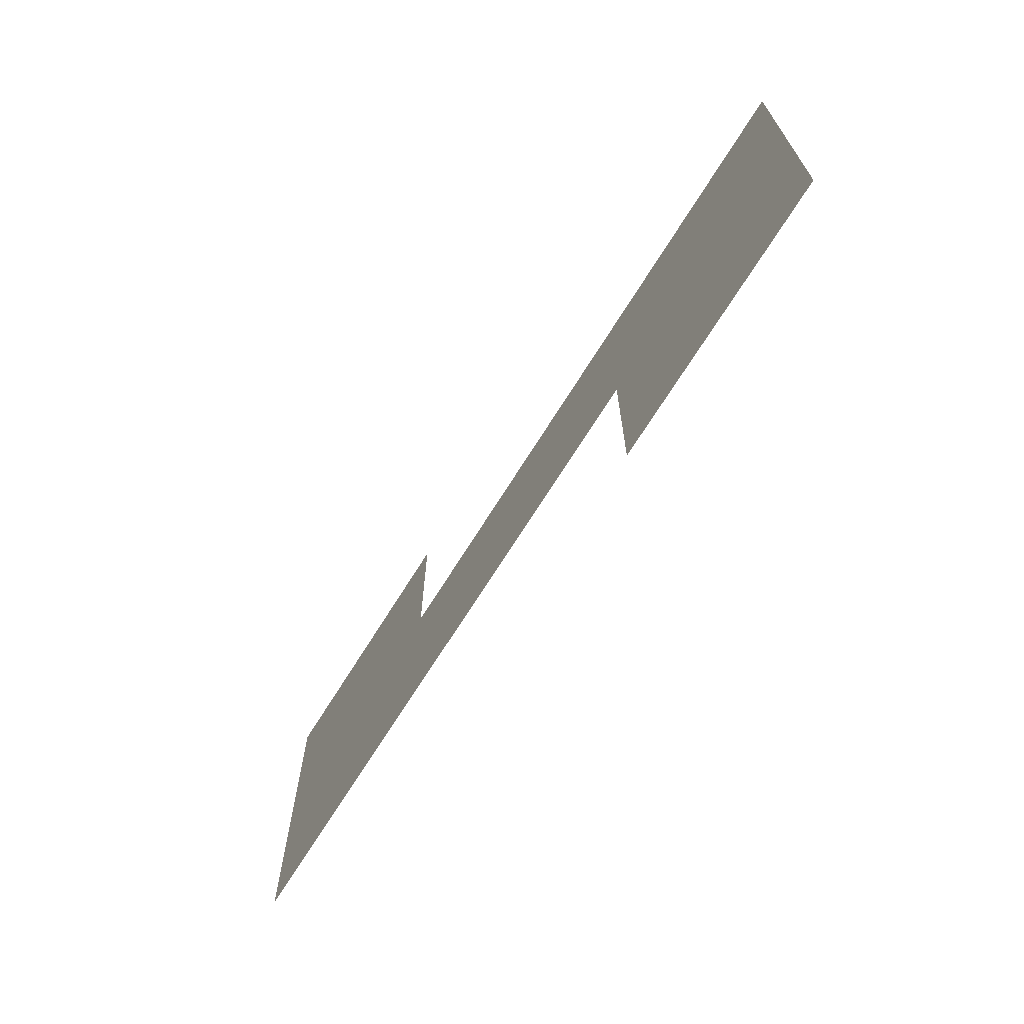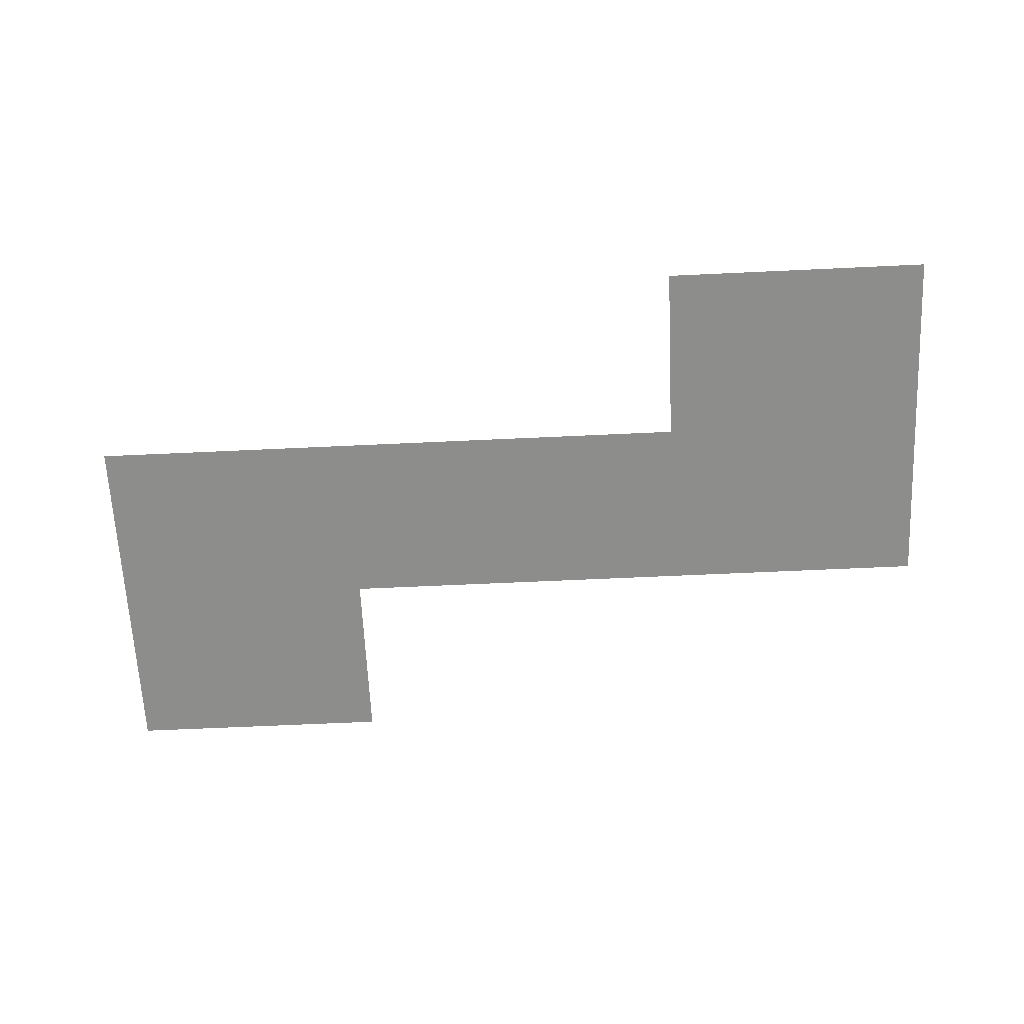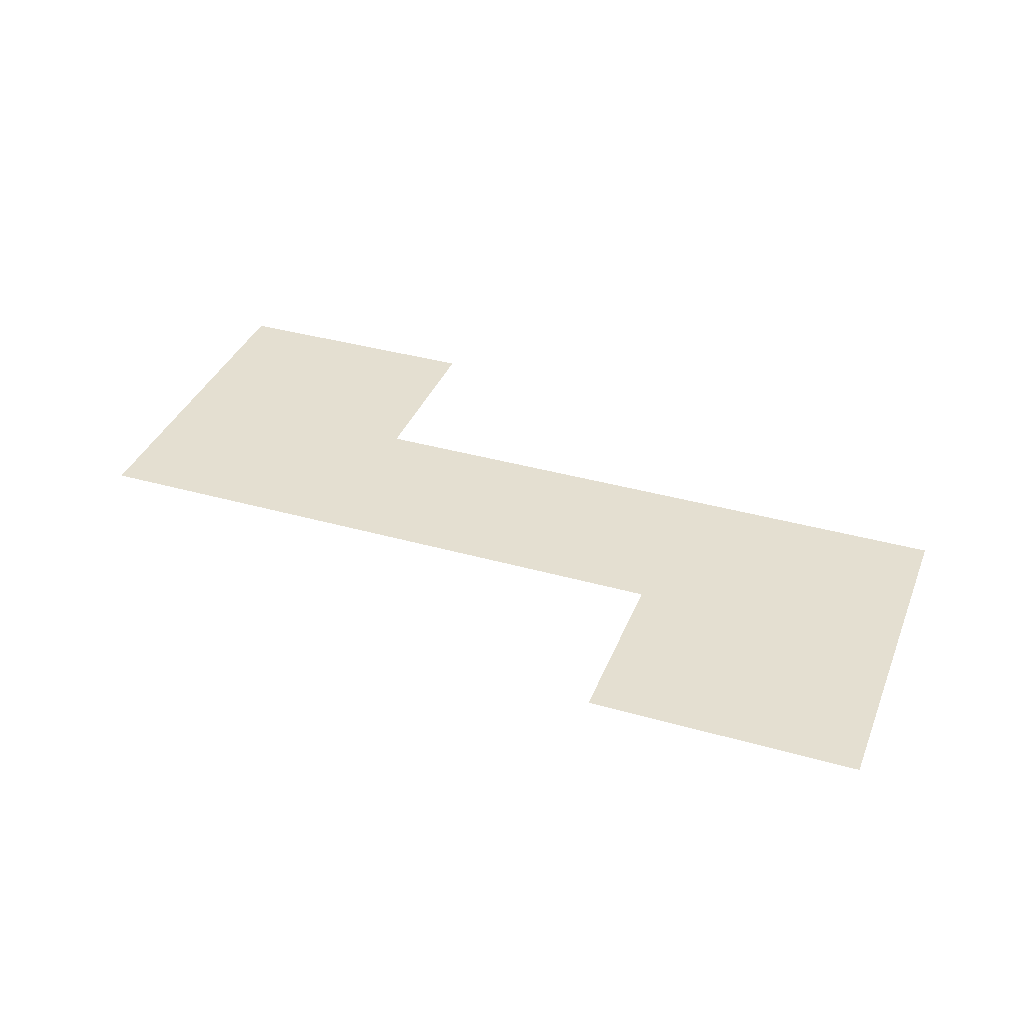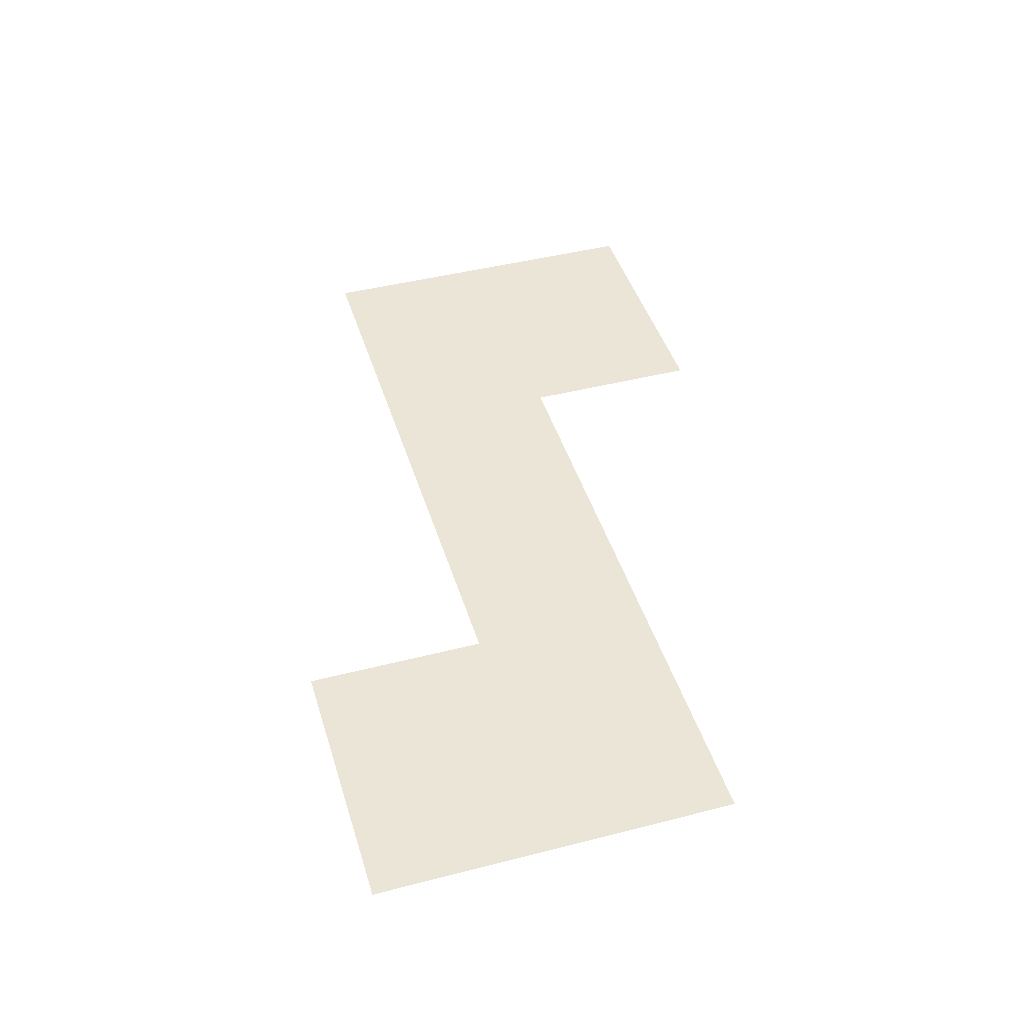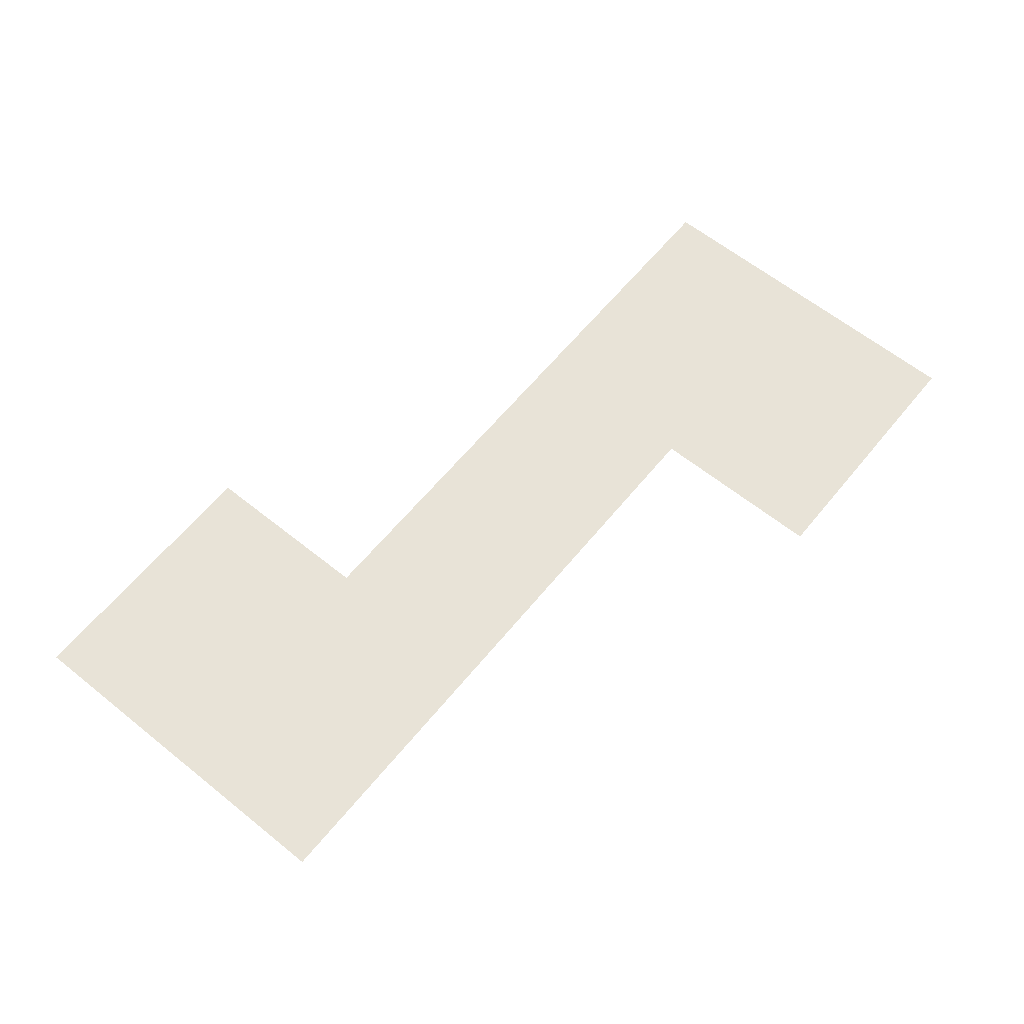
<metadata>
{"format":"obj","ext":"obj","renderer":"f3d","projection":"perspective","resolution":1024,"background":"white","views":[{"elev":-69.1,"azim":-121.8,"up":"+Z"},{"elev":-64.4,"azim":-177.3,"up":"+Y"},{"elev":36.7,"azim":-159.8,"up":"+Y"},{"elev":44.2,"azim":73.3,"up":"+Y"},{"elev":62.0,"azim":129.2,"up":"+Y"}]}
</metadata>
<code>
g m_dlc2_h9_pool_water_01
v -4.8 8.882e-17 -2.4
v 12 2.665e-16 -2.4
v 4.8 -8.882e-17 2.4
v -12 -2.665e-16 2.4
v -12 2.665e-16 -7.2
v -4.8 2.665e-16 -7.2
v 12 -2.665e-16 7.2
v 4.8 -2.665e-16 7.2
g m_dlc2_h9_pool_water_01_0
f 3 2 1
f 4 3 1
f 5 4 1
f 6 5 1
f 2 3 7
f 3 8 7

</code>
